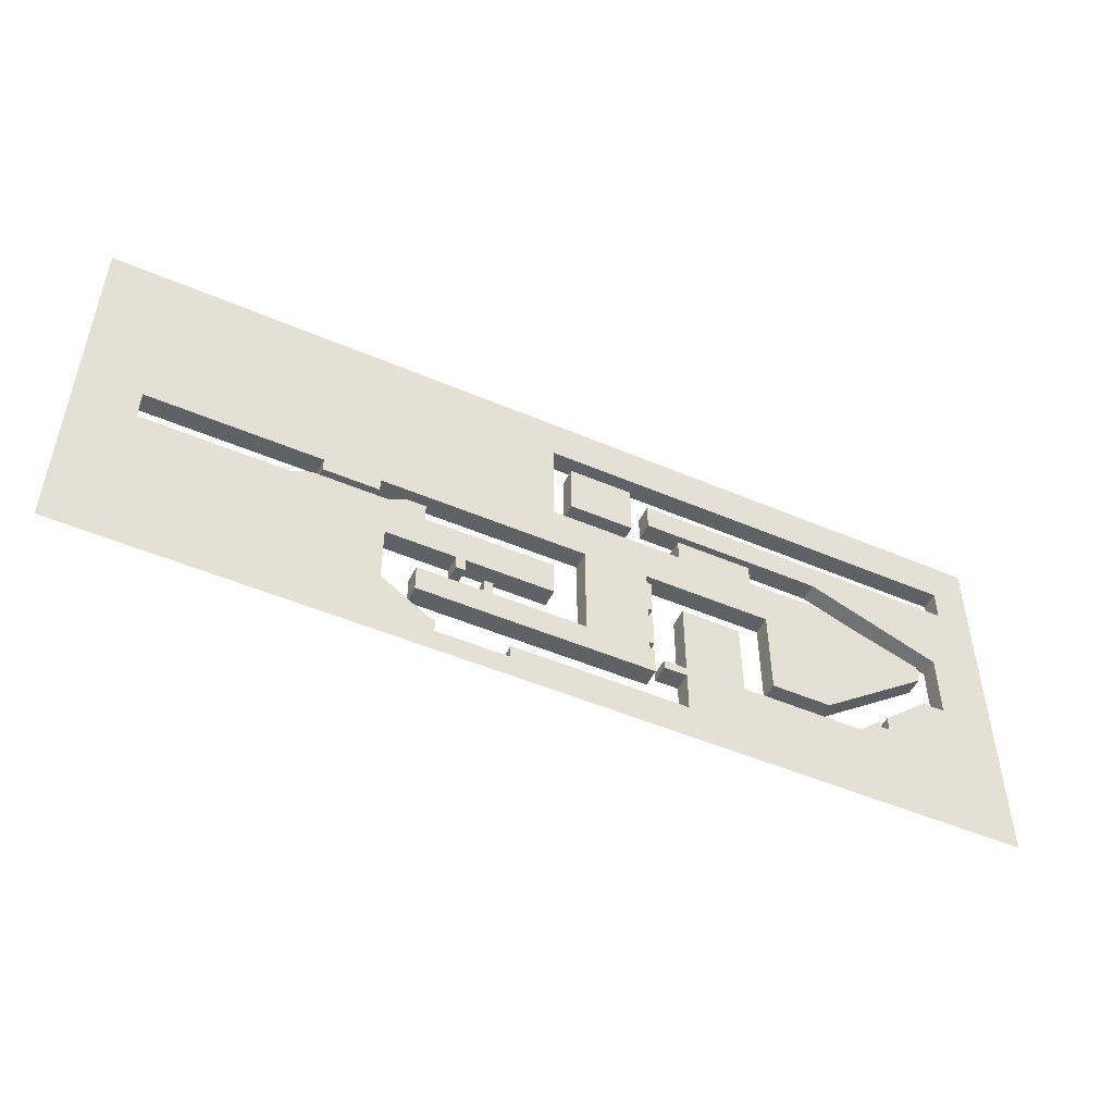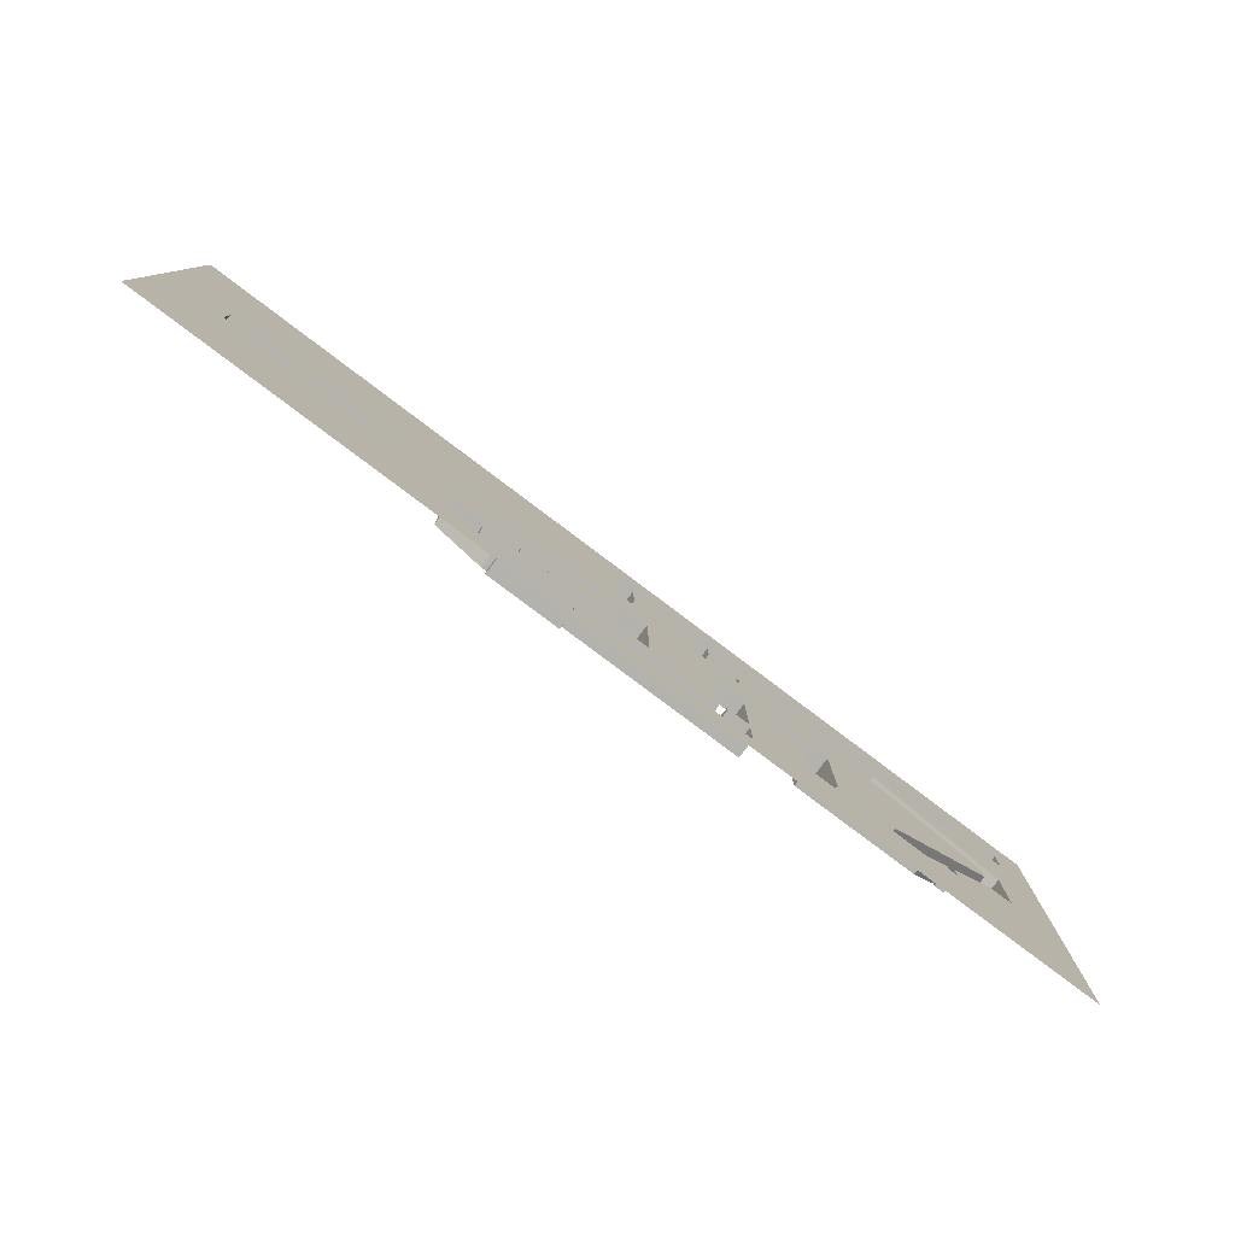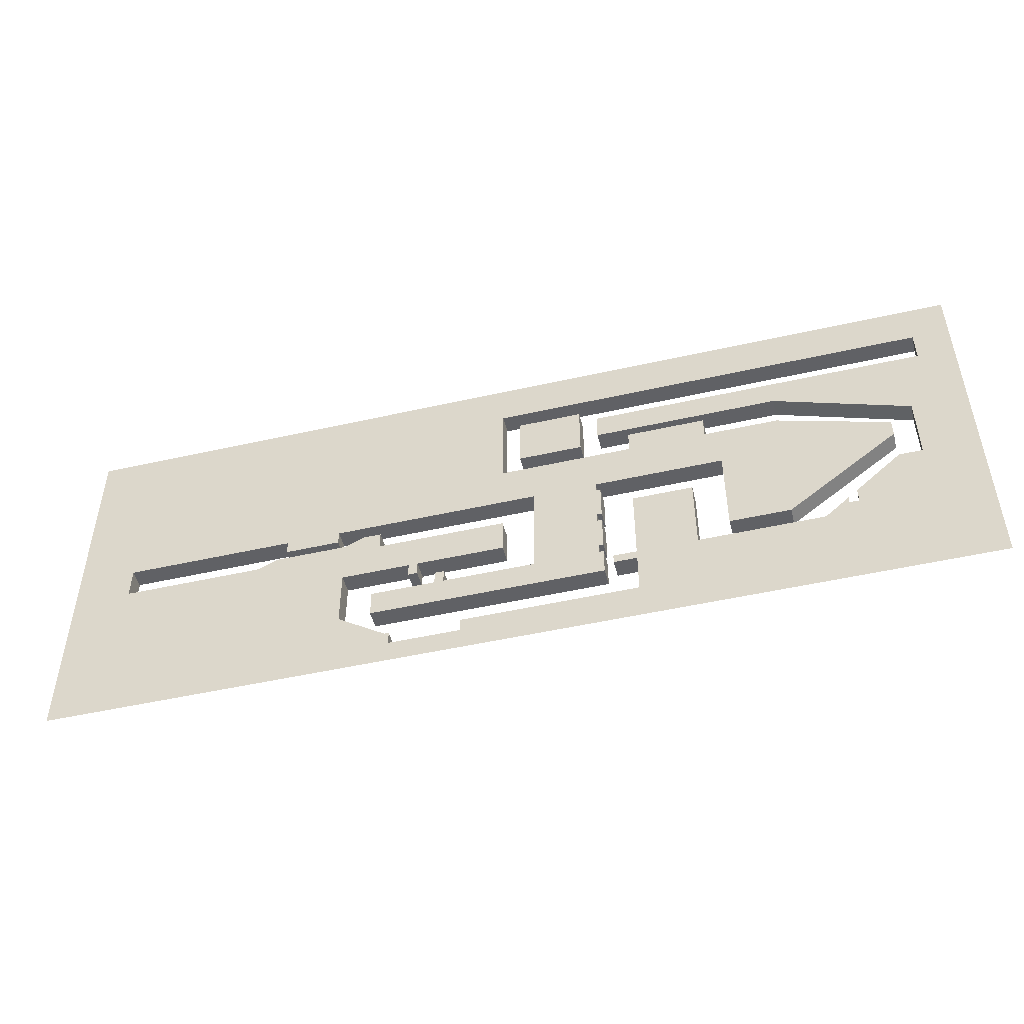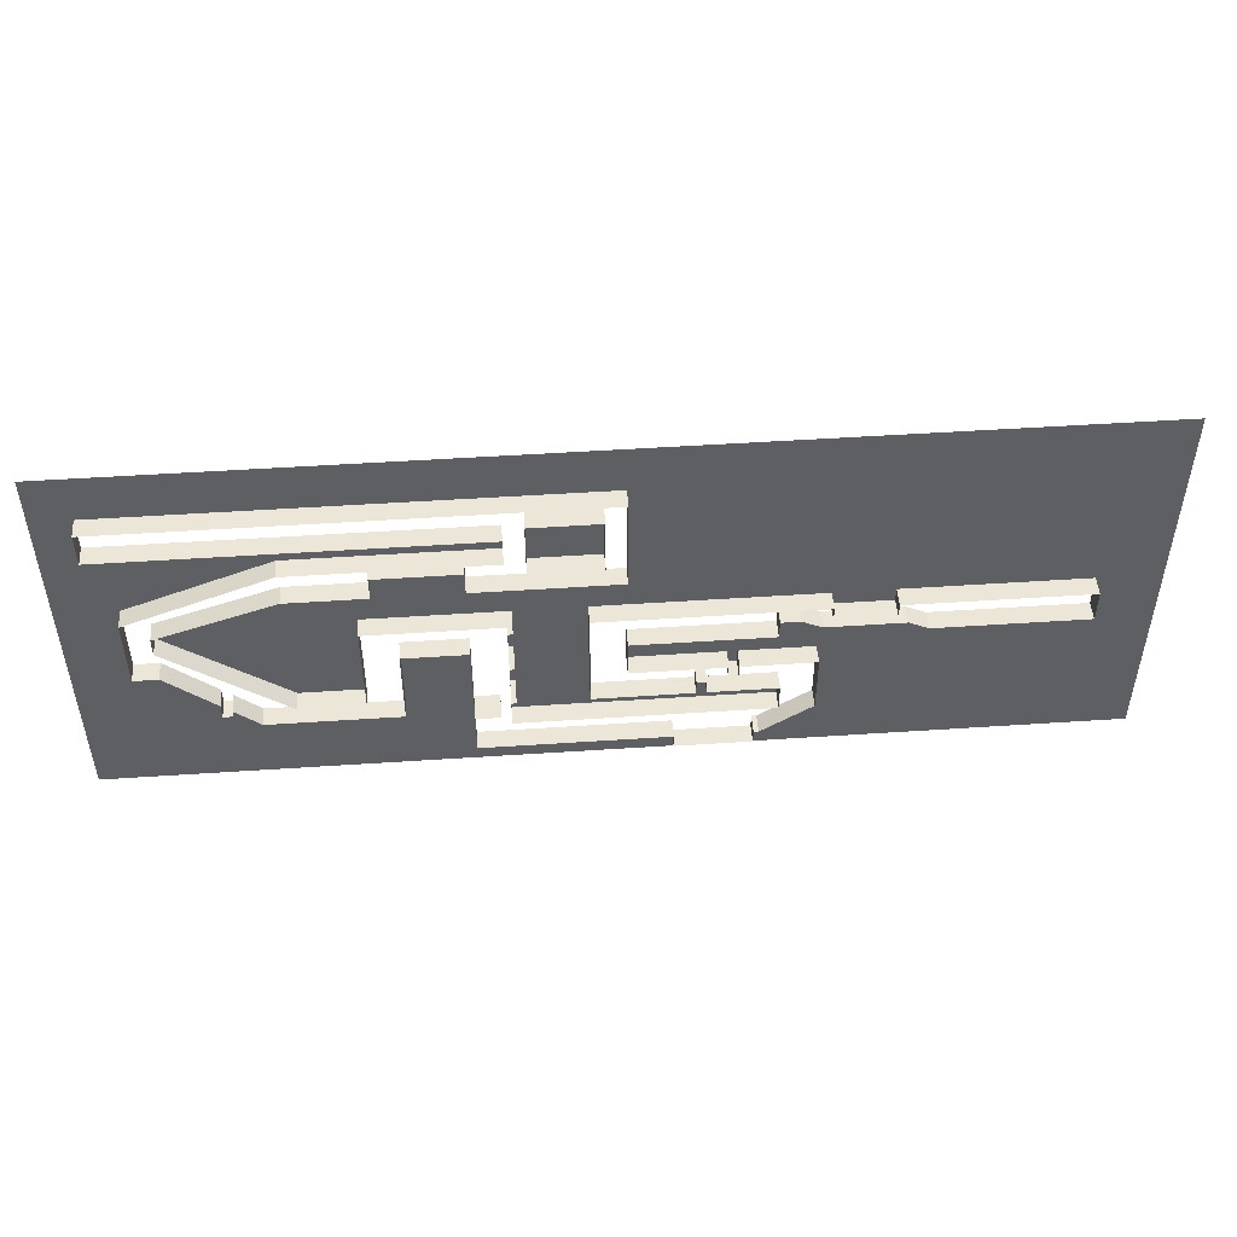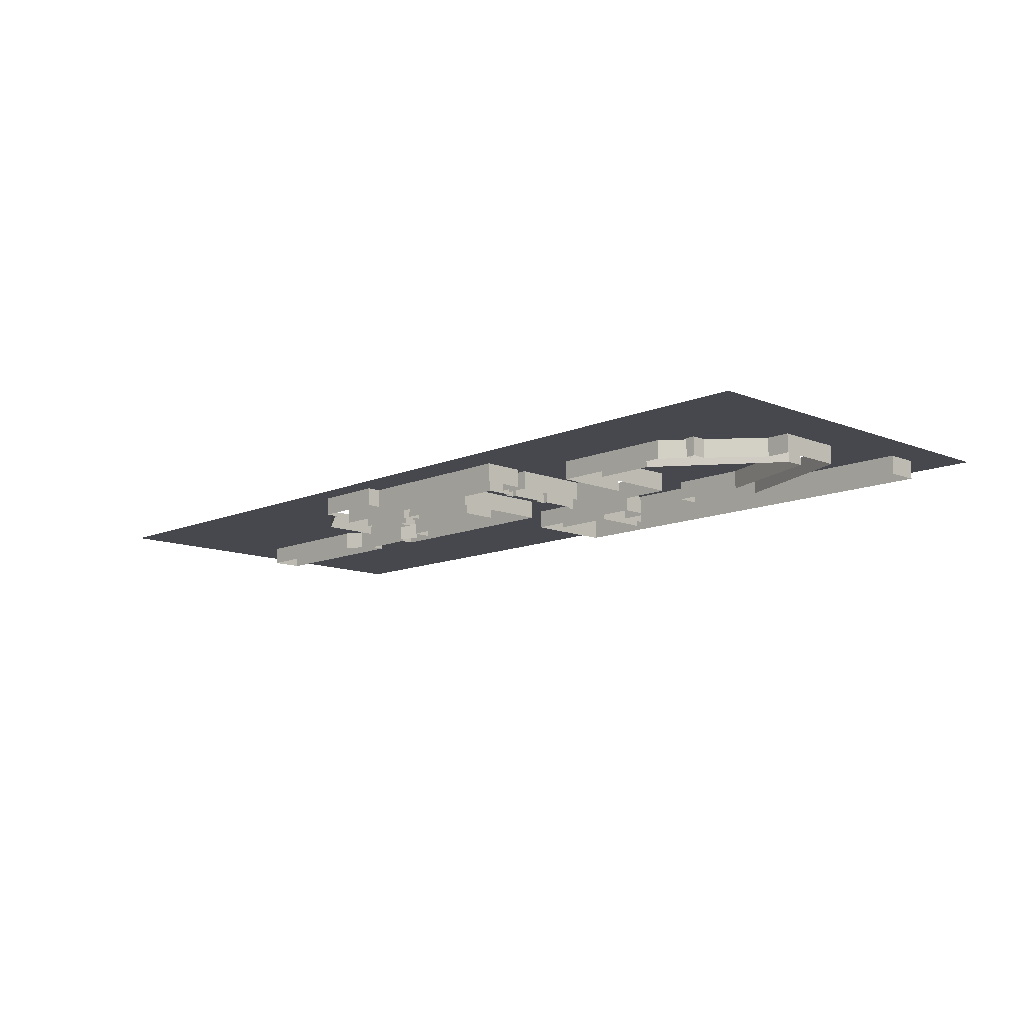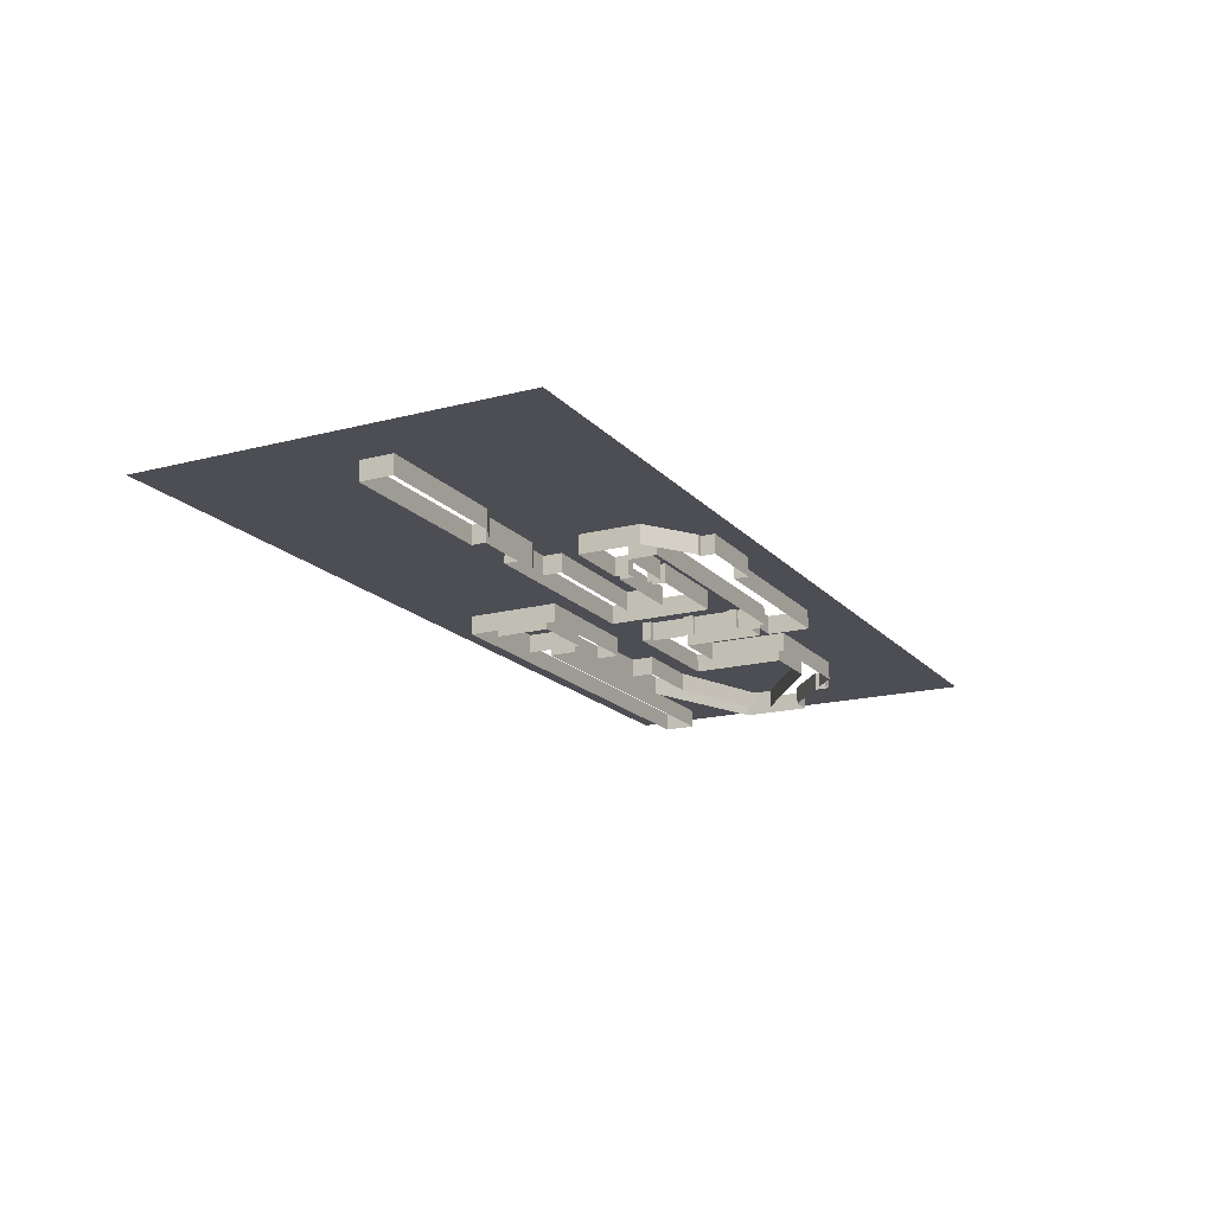
<metadata>
{"format":"obj","ext":"obj","renderer":"f3d","projection":"perspective","resolution":1024,"background":"white","views":[{"elev":-49.8,"azim":-25.2,"up":"+Y"},{"elev":-79.5,"azim":-37.0,"up":"+Y"},{"elev":-49.1,"azim":14.1,"up":"+Y"},{"elev":49.1,"azim":175.7,"up":"+Y"},{"elev":-11.8,"azim":46.0,"up":"+Z"},{"elev":-17.3,"azim":-62.5,"up":"+Z"}]}
</metadata>
<code>
g default
v 0 -8 2
v 31 -8 2
v 0 0 2
v 31 0 2
v 35 -8 2
v 35 2 2
v 51 -8 2
v 51 2 2
v 55 -8 2
v 55 4 2
v 59 -8 2
v 59 4 2
v 59 -0.005189 2
v -12.8 -8 2
v -12.8 0 2
v 0 7 2
v -12.8 7 2
v 0 17 2
v -12.8 17 2
v 87 -8 2
v 87 -0.005189 2
v 109 7 2
v 109 17 2
v 37.11 7 2
v 37.11 17 2
v 49.15 7 2
v 49.15 17 2
v 37.11 4 2
v 49.15 4 2
v 94 7 2
v 94 17 2
v 94 -21 2
v 109 -21 2
v 94 -15 2
v 109 -15 2
v 58 -15 2
v 58 -21 2
v 35 -28 2
v 61.5 -28 2
v 35 -21 2
v 51 -21 2
v 35 -36 2
v 61.5 -36 2
v 66 -8 2
v 66 -0.005189 2
v 68 -8 2
v 68 -0.005189 2
v 66 -11 2
v 68 -11 2
v 72 -15 2
v 72 -21 2
v 74 -15 2
v 74 -21 2
v 74 -12 2
v 72 -12 2
v 97 -28 2
v 97 -36 2
v 62.5 -28 2
v 62.5 -36 2
v 78 -28 2
v 78 -36 2
v 35 -31 2
v 61.5 -31 2
v 62.5 -31 2
v 78 -31 2
v 97 -31 2
v 116 -28 2
v 116 -31 2
v 129 -28 2
v 129 -31 2
v 116 0 2
v 129 0 2
v 136 7 2
v 136 17 2
v 149 7 2
v 149 17 2
v 136 -13 2
v 149 -13 2
v 94 -13 2
v 109 -13 2
v 108 17 2
v 108 7 2
v 108 -13 2
v 108 -15 2
v 108 -21 2
v 94 -3 2
v 108 -3 2
v 109 -3 2
v 94 -5 2
v 108 -5 2
v 109 -5 2
v 94 5 2
v 108 5 2
v 109 5 2
v 116 -17 2
v 129 -17 2
v 155.8 -28 2
v 155.8 -31 2
v 155.8 -17 2
v 173 -28 2
v 173 -31 2
v 173 -2 2
v 173 7 2
v 173 9 2
v 173 5 2
v 161 -12.47 2
v 161 -28 2
v 161 -31 2
v 163 -10.71 2
v 163 -28 2
v 163 -31 2
v 116 -19 2
v 129 -19 2
v 155.8 -19 2
v 161 -14 2
v 163 -14 2
v 173 -5 2
v 111 -19 2
v 111 -17 2
v 178 -28 2
v 178 -31 2
v 178 -5 2
v 178 -2 2
v 190 -28 2
v 190 -31 2
v 190 -5 2
v 190 -2 2
v 178 13 2
v 190 13 2
v 149 24 2
v 190 24 2
v 149 30 2
v 190 30 2
v 109 24 2
v 109 30 2
v 116 7 2
v 116 17 2
v 133 7 2
v 133 17 2
v 116 22 2
v 133 22 2
v 91 21 2
v 91 33 2
v 105 21 2
v 105 33 2
v 87 7 2
v 87 17 2
v 49.15 37 2
v 87 37 2
v 49.15 47 2
v 87 47 2
v 182 37 2
v 182 47 2
v 182 30 2
v 182 24 2
v 182 13 2
v 182 -2 2
v 182 -5 2
v 182 -28 2
v 182 -31 2
v 190 37 2
v 190 47 2
v 0 0 -2
v 31 0 -2
v 35 2 -2
v 51 2 -2
v 51 -8 -2
v 55 -8 -2
v 55 4 -2
v 59 -8 -2
v 59 4 -2
v 59 -0.005189 -2
v 0 7 -2
v 66 -8 -2
v 66 -0.005189 -2
v 87 -8 -2
v 87 -0.005189 -2
v 37.11 7 -2
v 49.15 7 -2
v 87 7 -2
v 37.11 4 -2
v 49.15 4 -2
v 94 17 -2
v 108 17 -2
v 94 7 -2
v 94 5 -2
v 94 -21 -2
v 108 -21 -2
v 109 -15 -2
v 109 -21 -2
v 94 -15 -2
v 74 -15 -2
v 74 -21 -2
v 58 -15 -2
v 58 -21 -2
v 51 -21 -2
v 61.5 -28 -2
v 68 -0.005189 -2
v 68 -8 -2
v 66 -11 -2
v 68 -11 -2
v 72 -15 -2
v 72 -21 -2
v 74 -12 -2
v 72 -12 -2
v 62.5 -28 -2
v 62.5 -31 -2
v 78 -28 -2
v 97 -28 -2
v 78 -31 -2
v 116 -28 -2
v 116 -19 -2
v 116 0 -2
v 129 0 -2
v 109 7 -2
v 116 7 -2
v 109 17 -2
v 116 17 -2
v 136 17 -2
v 149 17 -2
v 136 7 -2
v 136 -13 -2
v 149 -13 -2
v 94 -13 -2
v 108 7 -2
v 108 -13 -2
v 109 -13 -2
v 108 -15 -2
v 108 5 -2
v 94 -3 -2
v 94 -5 -2
v 108 -3 -2
v 108 -5 -2
v 109 -3 -2
v 109 -5 -2
v 109 5 -2
v 116 -17 -2
v 129 -17 -2
v 155.8 -17 -2
v 161 -12.47 -2
v 173 9 -2
v 173 7 -2
v 173 5 -2
v 161 -14 -2
v 163 -10.71 -2
v 173 -2 -2
v 163 -14 -2
v 111 -19 -2
v 111 -17 -2
v 178 -2 -2
v 178 13 -2
v 149 24 -2
v 149 30 -2
v 182 30 -2
v 109 24 -2
v 109 30 -2
v 133 7 -2
v 133 17 -2
v 116 22 -2
v 133 22 -2
v 91 21 -2
v 91 33 -2
v 105 21 -2
v 105 33 -2
v 87 17 -2
v 87 37 -2
v 182 37 -2
v 116 -36 2
v 129 -36 2
v 155.8 -36 2
v 161 -36 2
v 163 -36 2
v 173 -36 2
v 178 -36 2
v 182 -36 2
v 190 -36 2
v 0 37 2
v -12.8 37 2
v 37.11 37 2
v 0 47 2
v -12.8 47 2
v 37.11 47 2
v 31 -21 2
v 31 -28 2
v 31 -31 2
v 31 -36 2
v 0 -21 2
v 0 -28 2
v 0 -31 2
v 0 -36 2
v -12.8 -21 2
v -12.8 -28 2
v -12.8 -31 2
v -12.8 -36 2
g Level_01
f 1 2 3
f 3 2 4
f 2 5 4
f 4 5 6
f 6 5 8
f 8 5 7
f 7 9 8
f 8 9 10
f 10 9 12
f 12 9 13
f 9 11 13
f 1 3 14
f 14 3 15
f 15 3 17
f 17 3 16
f 17 16 19
f 19 16 18
f 13 11 45
f 45 11 44
f 18 16 25
f 25 16 24
f 25 24 27
f 27 24 26
f 27 26 147
f 147 26 146
f 26 24 29
f 29 24 28
f 81 82 23
f 23 82 22
f 35 84 33
f 33 84 85
f 32 34 53
f 53 34 52
f 7 5 41
f 41 5 40
f 40 38 41
f 41 38 39
f 39 38 63
f 63 38 62
f 45 44 47
f 47 44 46
f 47 46 21
f 21 46 20
f 46 44 49
f 49 44 48
f 51 50 37
f 37 50 36
f 53 52 51
f 51 52 50
f 50 52 55
f 55 52 54
f 60 65 56
f 56 65 66
f 39 63 58
f 58 63 64
f 63 62 43
f 43 62 42
f 64 63 59
f 59 63 43
f 65 64 61
f 61 64 59
f 66 65 57
f 57 65 61
f 56 66 67
f 67 66 68
f 67 68 69
f 69 68 70
f 95 96 71
f 71 96 72
f 23 22 137
f 137 22 136
f 74 73 76
f 76 73 75
f 75 73 78
f 78 73 77
f 31 30 81
f 81 30 82
f 92 93 30
f 30 93 82
f 84 83 34
f 34 83 79
f 85 84 32
f 32 84 34
f 89 90 86
f 86 90 87
f 83 90 79
f 79 90 89
f 91 90 80
f 80 90 83
f 87 93 86
f 86 93 92
f 88 94 87
f 87 94 93
f 112 113 95
f 95 113 96
f 69 70 97
f 97 70 98
f 96 113 99
f 99 113 114
f 110 111 100
f 100 111 101
f 116 117 109
f 109 117 102
f 76 75 104
f 104 75 103
f 103 75 105
f 75 78 105
f 114 115 99
f 99 115 106
f 98 108 97
f 97 108 107
f 107 108 110
f 110 108 111
f 67 69 112
f 112 69 113
f 114 113 97
f 97 113 69
f 115 114 107
f 107 114 97
f 110 116 107
f 107 116 115
f 117 116 100
f 100 116 110
f 112 95 118
f 118 95 119
f 100 101 120
f 120 101 121
f 117 100 122
f 122 100 120
f 102 117 123
f 123 117 122
f 159 160 124
f 124 160 125
f 158 159 126
f 126 159 124
f 157 158 127
f 127 158 126
f 156 157 129
f 129 157 127
f 155 156 131
f 131 156 129
f 154 155 133
f 133 155 131
f 130 132 134
f 134 132 135
f 137 136 139
f 139 136 138
f 139 138 74
f 74 138 73
f 137 139 140
f 140 139 141
f 144 145 142
f 142 145 143
f 147 146 31
f 31 146 30
f 27 147 148
f 148 147 149
f 148 149 150
f 150 149 151
f 151 149 153
f 153 149 152
f 130 155 132
f 132 155 154
f 156 155 128
f 128 155 130
f 123 157 128
f 128 157 156
f 123 122 157
f 157 122 158
f 122 120 158
f 158 120 159
f 120 121 159
f 159 121 160
f 154 133 152
f 152 133 161
f 152 161 153
f 153 161 162
f 3 4 163
f 163 4 164
f 4 6 164
f 164 6 165
f 6 8 165
f 165 8 166
f 9 7 168
f 168 7 167
f 8 10 166
f 166 10 169
f 11 9 170
f 170 9 168
f 10 12 169
f 169 12 171
f 12 13 171
f 171 13 172
f 16 3 173
f 173 3 163
f 44 11 174
f 174 11 170
f 13 45 172
f 172 45 175
f 21 20 177
f 177 20 176
f 24 16 178
f 178 16 173
f 146 26 180
f 180 26 179
f 28 24 181
f 181 24 178
f 26 29 179
f 179 29 182
f 29 28 182
f 182 28 181
f 31 81 183
f 183 81 184
f 92 30 186
f 186 30 185
f 85 32 188
f 188 32 187
f 35 33 189
f 189 33 190
f 52 34 192
f 192 34 191
f 32 53 187
f 187 53 193
f 37 36 195
f 195 36 194
f 7 41 167
f 167 41 196
f 41 39 196
f 196 39 197
f 45 47 175
f 175 47 198
f 20 46 176
f 176 46 199
f 47 21 198
f 198 21 177
f 48 44 200
f 200 44 174
f 46 49 199
f 199 49 201
f 49 48 201
f 201 48 200
f 36 50 194
f 194 50 202
f 51 37 203
f 203 37 195
f 53 51 193
f 193 51 203
f 54 52 204
f 204 52 192
f 50 55 202
f 202 55 205
f 55 54 205
f 205 54 204
f 39 58 197
f 197 58 206
f 58 64 206
f 206 64 207
f 60 56 208
f 208 56 209
f 65 60 210
f 210 60 208
f 64 65 207
f 207 65 210
f 56 67 209
f 209 67 211
f 67 112 211
f 211 112 212
f 71 72 213
f 213 72 214
f 136 22 216
f 216 22 215
f 23 137 217
f 217 137 218
f 74 76 219
f 219 76 220
f 77 73 222
f 222 73 221
f 78 77 223
f 223 77 222
f 34 79 191
f 191 79 224
f 81 23 184
f 184 23 217
f 22 82 215
f 215 82 225
f 80 83 227
f 227 83 226
f 84 35 228
f 228 35 189
f 33 85 190
f 190 85 188
f 82 93 225
f 225 93 229
f 83 84 226
f 226 84 228
f 89 86 231
f 231 86 230
f 87 90 232
f 232 90 233
f 88 87 234
f 234 87 232
f 79 89 224
f 224 89 231
f 91 80 235
f 235 80 227
f 90 91 233
f 233 91 235
f 86 92 230
f 230 92 186
f 94 88 236
f 236 88 234
f 93 94 229
f 229 94 236
f 95 71 237
f 237 71 213
f 72 96 214
f 214 96 238
f 96 99 238
f 238 99 239
f 99 106 239
f 239 106 240
f 76 104 220
f 220 104 241
f 104 103 241
f 241 103 242
f 105 78 243
f 243 78 223
f 103 105 242
f 242 105 243
f 106 115 240
f 240 115 244
f 109 102 245
f 245 102 246
f 116 109 247
f 247 109 245
f 115 116 244
f 244 116 247
f 112 118 212
f 212 118 248
f 119 95 249
f 249 95 237
f 118 119 248
f 248 119 249
f 102 123 246
f 246 123 250
f 123 128 250
f 250 128 251
f 128 130 251
f 251 130 252
f 132 154 253
f 253 154 254
f 130 134 252
f 252 134 255
f 135 132 256
f 256 132 253
f 134 135 255
f 255 135 256
f 138 136 257
f 257 136 216
f 73 138 221
f 221 138 257
f 139 74 258
f 258 74 219
f 137 140 218
f 218 140 259
f 141 139 260
f 260 139 258
f 140 141 259
f 259 141 260
f 142 143 261
f 261 143 262
f 144 142 263
f 263 142 261
f 143 145 262
f 262 145 264
f 145 144 264
f 264 144 263
f 30 146 185
f 185 146 180
f 147 31 265
f 265 31 183
f 149 147 266
f 266 147 265
f 152 149 267
f 267 149 266
f 154 152 254
f 254 152 267
f 68 66 268
f 268 66 57
f 70 68 269
f 269 68 268
f 98 70 270
f 270 70 269
f 108 98 271
f 271 98 270
f 111 108 272
f 272 108 271
f 101 111 273
f 273 111 272
f 121 101 274
f 274 101 273
f 160 121 275
f 275 121 274
f 125 160 276
f 276 160 275
f 19 18 278
f 278 18 277
f 18 25 277
f 277 25 279
f 25 27 279
f 279 27 148
f 278 277 281
f 281 277 280
f 277 279 280
f 280 279 282
f 279 148 282
f 282 148 150
f 40 5 283
f 283 5 2
f 38 40 284
f 284 40 283
f 62 38 285
f 285 38 284
f 42 62 286
f 286 62 285
f 283 2 287
f 287 2 1
f 284 283 288
f 288 283 287
f 285 284 289
f 289 284 288
f 286 285 290
f 290 285 289
f 287 1 291
f 291 1 14
f 288 287 292
f 292 287 291
f 289 288 293
f 293 288 292
f 290 289 294
f 294 289 293

</code>
